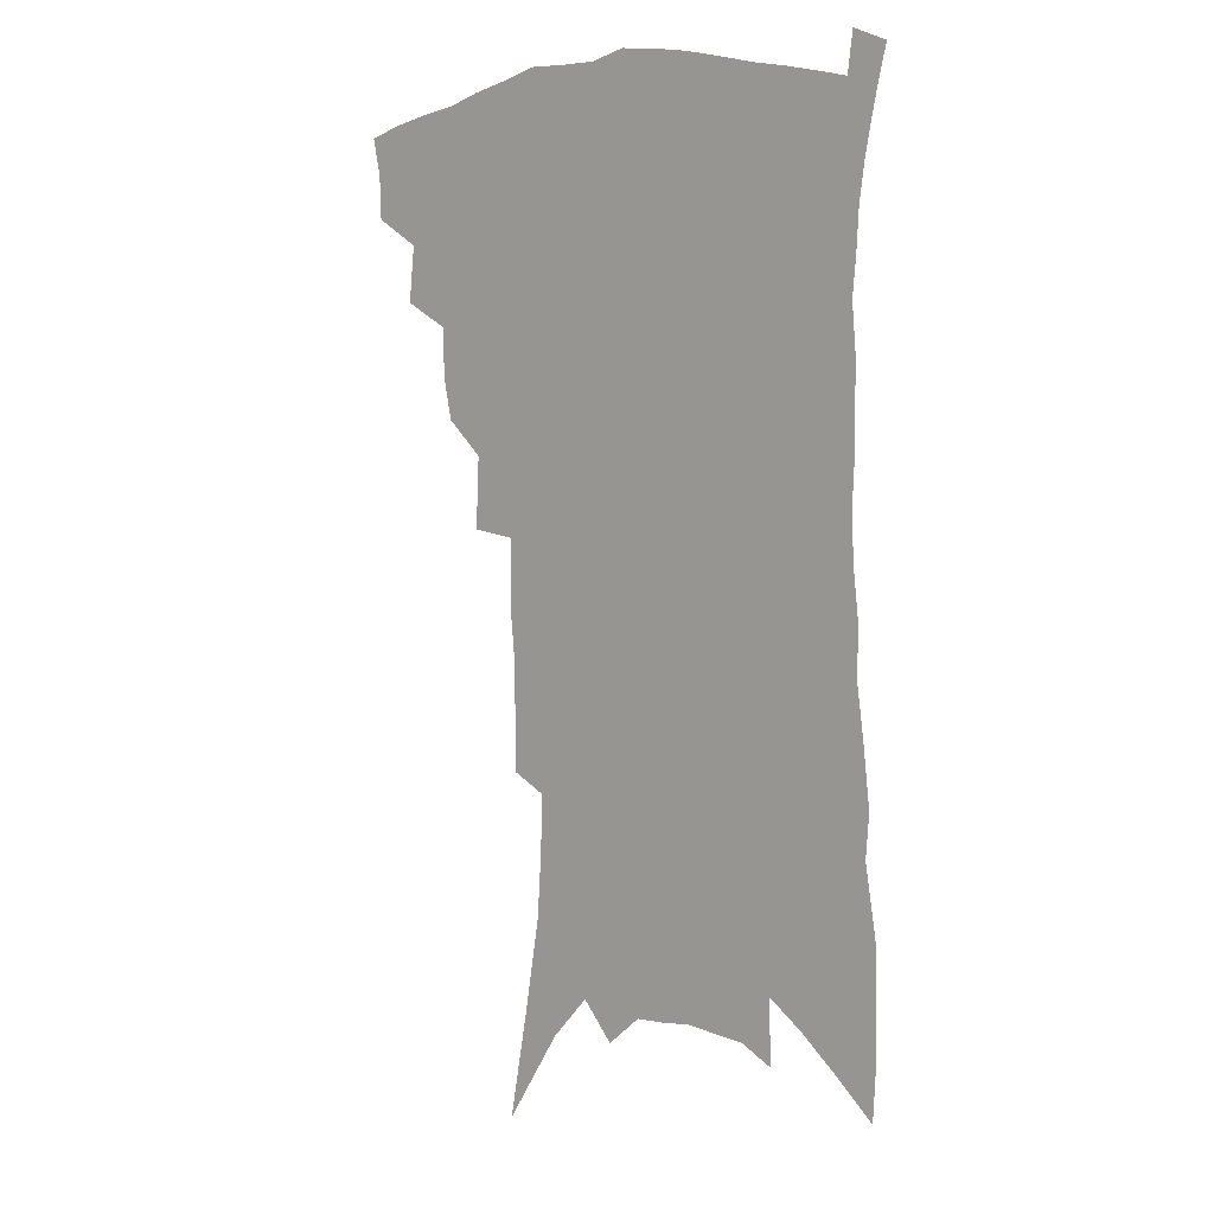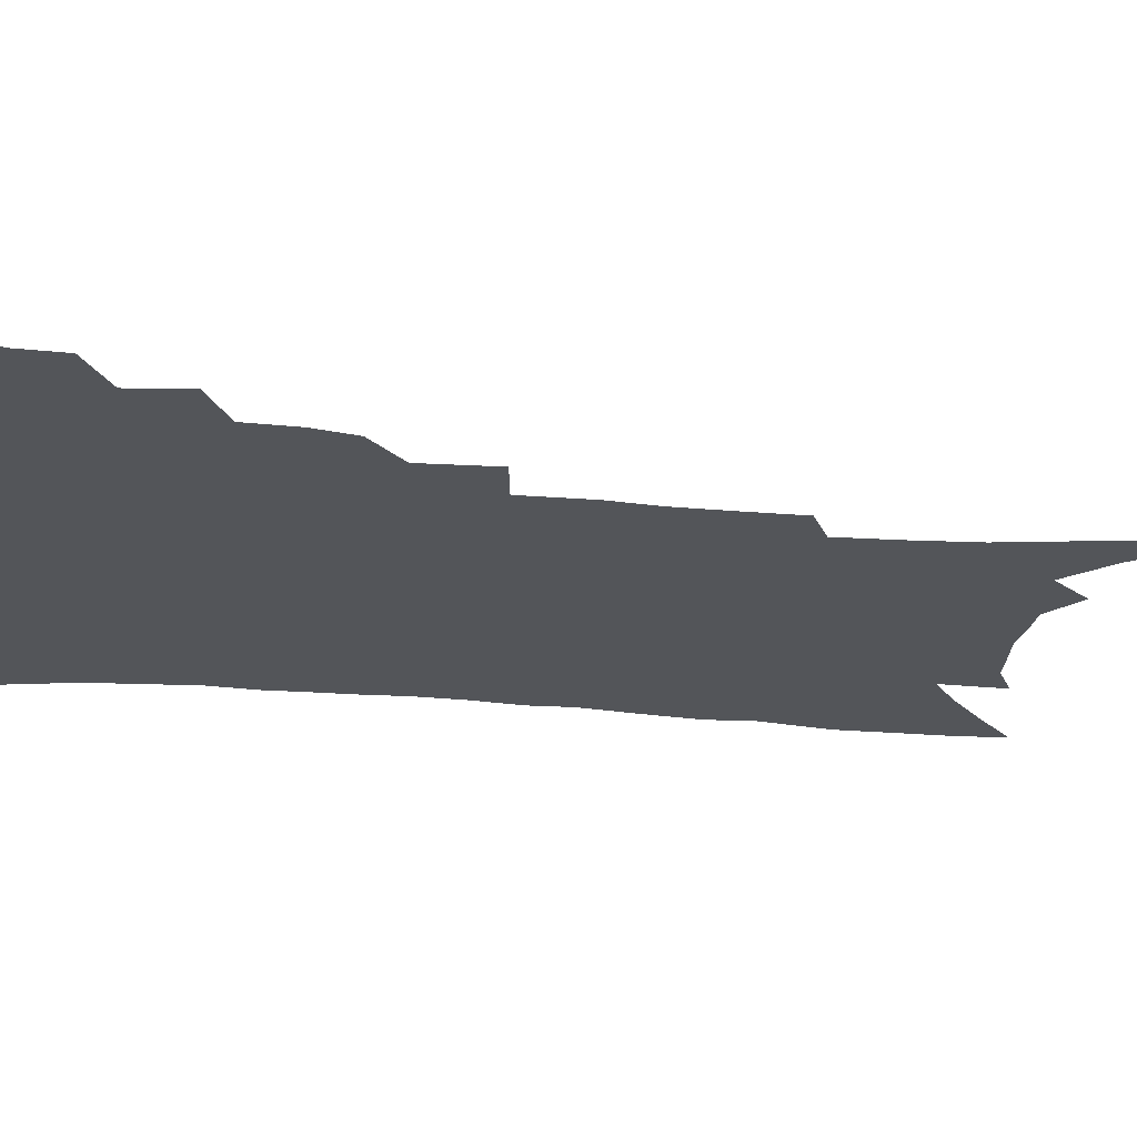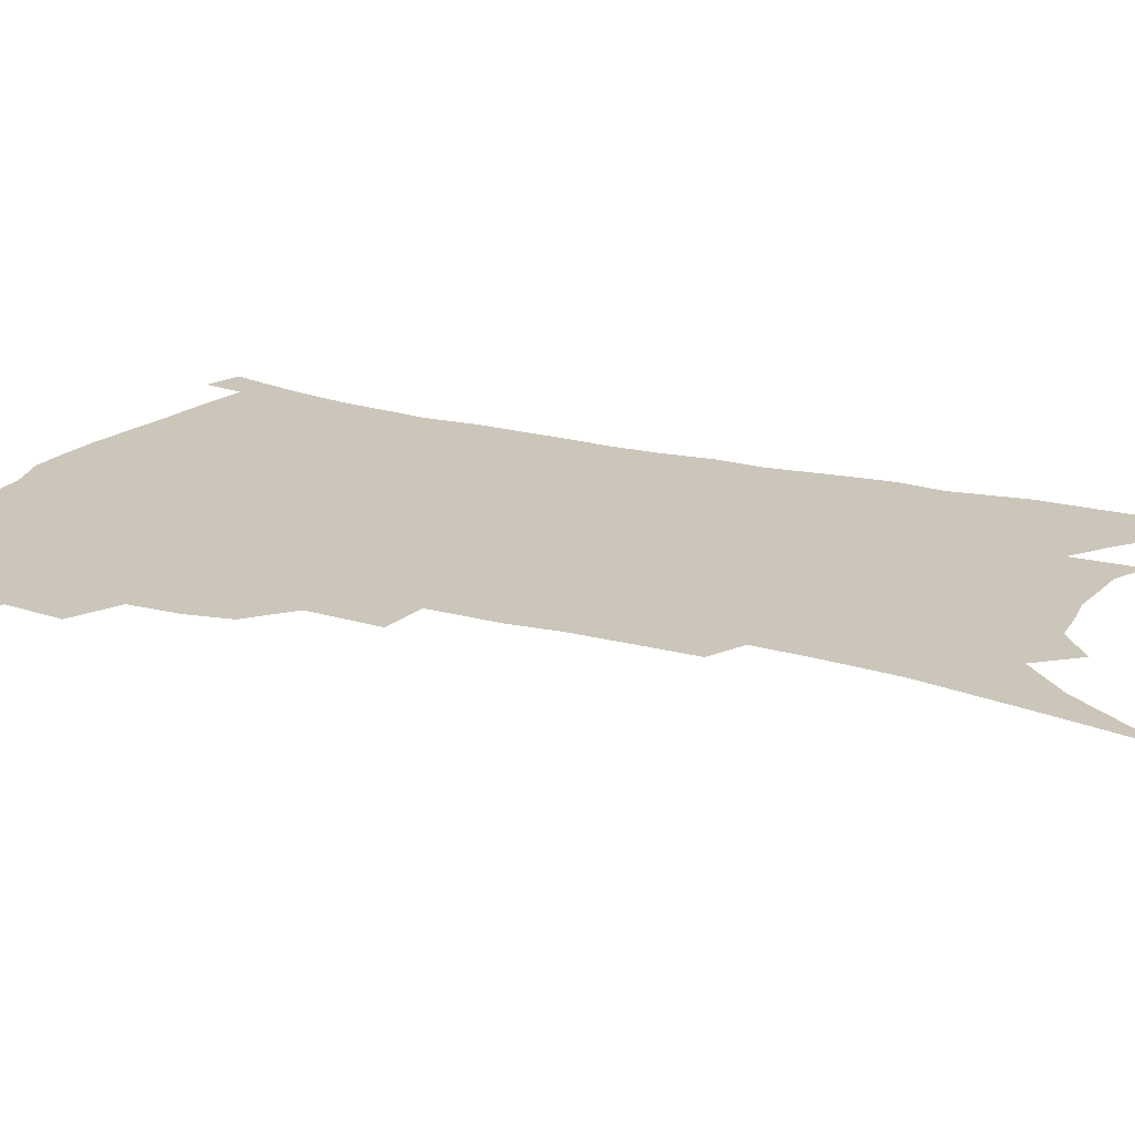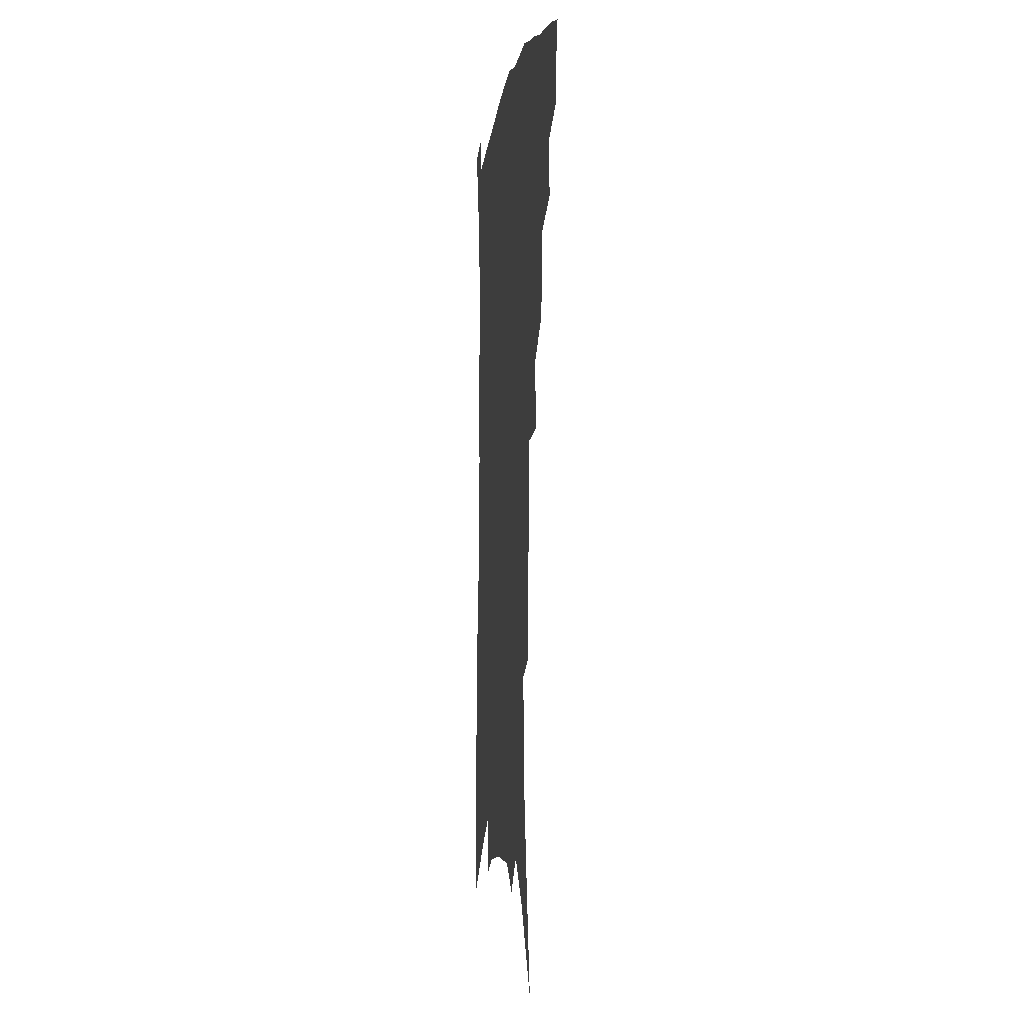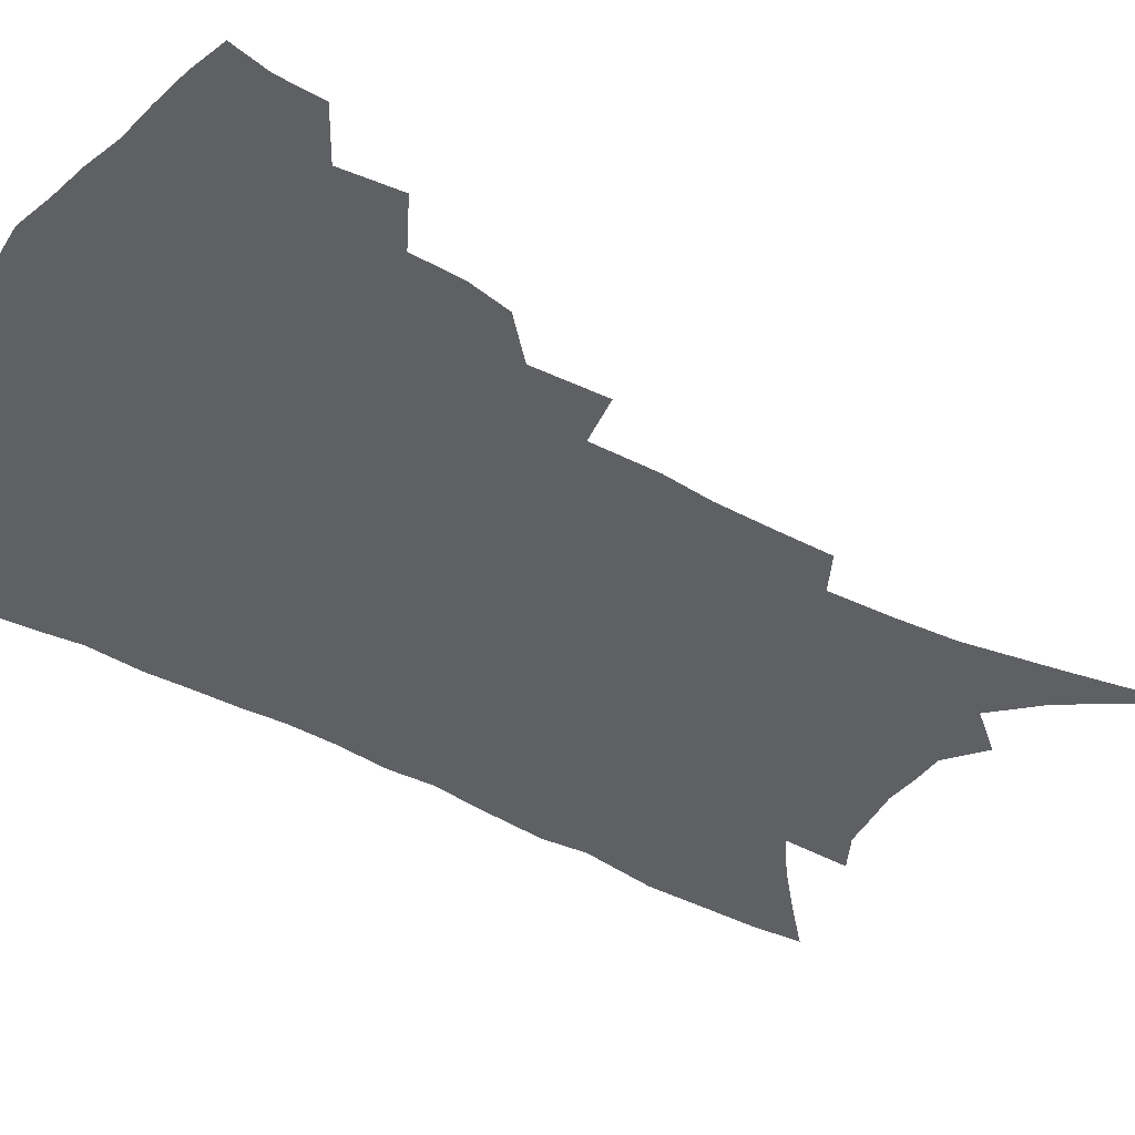
<metadata>
{"format":"obj","ext":"obj","renderer":"f3d","projection":"perspective","resolution":1024,"background":"white","views":[{"elev":5.1,"azim":41.5,"up":"+Y"},{"elev":-24.3,"azim":-97.6,"up":"+Z"},{"elev":20.9,"azim":-63.8,"up":"+Z"},{"elev":-7.1,"azim":-98.3,"up":"+Y"},{"elev":-43.1,"azim":-121.6,"up":"+Z"}]}
</metadata>
<code>
v 454.8 390.2 0
v 454.2 405.8 0
v 451.3 419.4 0
v 469.4 359.9 0
v 471.6 380.2 0
v 469.1 394 0
v 467.8 408.4 0
v 464.1 423.2 0
v 489.9 318.1 0
v 486.8 332.9 0
v 486.1 351 0
v 487.2 370.2 0
v 485.4 384.2 0
v 483.3 397.7 0
v 480.9 411 0
v 477.4 425.9 0
v 502.5 279.5 0
v 503.6 305.5 0
v 503.4 327 0
v 502.2 342.9 0
v 501.8 359.9 0
v 500.5 374 0
v 498.7 387.4 0
v 496.6 400.4 0
v 494 413.7 0
v 490.9 428 0
v 521.2 194.8 0
v 521.1 215.4 0
v 520.7 235.6 0
v 519 253.2 0
v 519.1 277.2 0
v 517.6 296.6 0
v 516.7 315.1 0
v 515 329.7 0
v 514.5 345.9 0
v 514.4 362.8 0
v 513.4 376.8 0
v 511.7 389.9 0
v 509.7 402.7 0
v 507.3 415.6 0
v 503.8 431.9 0
v 518.7 70.06 0
v 525.8 109 0
v 531.7 143.9 0
v 533.2 166.8 0
v 533.9 188.3 0
v 534.7 212.1 0
v 534.1 231.2 0
v 533 249.5 0
v 532 268.5 0
v 531.2 287.6 0
v 530.5 306.1 0
v 530.4 324.1 0
v 529.7 338.9 0
v 528 351.9 0
v 527.7 366.9 0
v 526.3 379.5 0
v 524.4 392.1 0
v 522.4 405 0
v 520.1 418.2 0
v 516.9 434.8 0
v 539.8 103.3 0
v 543.2 133 0
v 545.8 160 0
v 546.3 181.3 0
v 545.8 200.3 0
v 546.8 225.1 0
v 545.2 240.8 0
v 544.1 258.1 0
v 543.5 276.7 0
v 542.2 292.5 0
v 542 311.4 0
v 541.5 326 0
v 541.3 342.1 0
v 540.4 355.5 0
v 539.7 368.7 0
v 539.4 381.9 0
v 537.1 394.1 0
v 535.6 406.9 0
v 533.2 421 0
v 530 438.4 0
v 554 118.8 0
v 557.6 150.6 0
v 558.4 173.4 0
v 557.6 190.8 0
v 557.7 212.6 0
v 557.4 233.1 0
v 556.2 249 0
v 555.6 267.1 0
v 554.2 281.3 0
v 553.5 297.8 0
v 552.8 312.6 0
v 553.1 330.1 0
v 552.9 344.8 0
v 552.2 357.6 0
v 551.6 370.2 0
v 551.3 383.3 0
v 550.1 395.3 0
v 549.1 407.6 0
v 546.9 421.6 0
v 544.2 437.9 0
v 565.5 105.3 0
v 567.9 134.6 0
v 568.8 157.7 0
v 569.2 180.2 0
v 568.6 199 0
v 568 218.5 0
v 567.3 236.6 0
v 566.4 253.2 0
v 565.8 270.1 0
v 565.2 286.2 0
v 564.5 301.4 0
v 564.7 319.2 0
v 563.9 331.6 0
v 564.5 347.7 0
v 563.8 359.3 0
v 563.9 372.6 0
v 563.2 384.4 0
v 562.2 396.4 0
v 561.5 408.7 0
v 560.2 421.9 0
v 557.9 438 0
v 578.1 116.1 0
v 579.2 141 0
v 579.7 164.4 0
v 579.3 182.2 0
v 578.7 201.8 0
v 578.1 223.2 0
v 577.6 243 0
v 576.5 256.6 0
v 576.3 273.5 0
v 575.6 288.3 0
v 575.1 303.4 0
v 575.3 321.1 0
v 575.4 335.6 0
v 575.3 348.3 0
v 575.2 360.7 0
v 575.6 374 0
v 574.9 385.2 0
v 574.8 397.2 0
v 573.9 409.6 0
v 572.9 422.9 0
v 570.8 441.2 0
v 589.1 116.6 0
v 590 144.5 0
v 590 165.5 0
v 589.5 185.3 0
v 588.9 205.7 0
v 588.4 220.6 0
v 586.8 247 0
v 586.8 260.1 0
v 586.6 274.7 0
v 586.1 290.8 0
v 585.8 305.8 0
v 585.8 322.1 0
v 586 336.5 0
v 586.2 349 0
v 586.3 360.9 0
v 586.7 373.9 0
v 586.8 385.6 0
v 586.9 397.4 0
v 586.8 409.4 0
v 585.7 423.7 0
v 584.4 439.8 0
v 600.4 117.9 0
v 600.6 144.7 0
v 600.3 166 0
v 599.8 187.2 0
v 599.1 206.3 0
v 598.6 221.3 0
v 598.3 238.9 0
v 597.4 255.6 0
v 596.7 275.5 0
v 596.4 292 0
v 596.2 306.8 0
v 596.2 322.3 0
v 596.5 335 0
v 597 349.5 0
v 597.4 361.6 0
v 598.1 374 0
v 598.7 385.6 0
v 598.9 397.3 0
v 599.1 409.6 0
v 598.7 423.1 0
v 598.1 437.9 0
v 611.7 116.7 0
v 611.3 143.8 0
v 611 163.3 0
v 610.2 185.2 0
v 609.4 204.5 0
v 608.8 224.3 0
v 608.2 241.9 0
v 607.4 260.6 0
v 606.9 274.9 0
v 606.5 291.8 0
v 606.4 306.4 0
v 606.7 320.7 0
v 607 335.5 0
v 607.6 348.3 0
v 608.3 361.6 0
v 609.1 373.7 0
v 610.1 385.1 0
v 611.3 396.7 0
v 612.3 408.1 0
v 612.3 421.1 0
v 612.2 435 0
v 623.1 115.7 0
v 622.6 138.4 0
v 621.6 161.9 0
v 621 181.3 0
v 619.9 202.6 0
v 618.8 223.5 0
v 618.2 241.1 0
v 617.6 257.5 0
v 617 274 0
v 617.1 288.5 0
v 616.8 304.1 0
v 617.3 317.7 0
v 617 335.5 0
v 618.1 347.3 0
v 618.7 361 0
v 620.1 372.2 0
v 621.3 384 0
v 622.6 395.5 0
v 624 407 0
v 625.3 418.8 0
v 625.9 431.9 0
v 635.1 109.5 0
v 634.2 132.9 0
v 633.6 154.1 0
v 631.9 178.1 0
v 630.8 198.7 0
v 629.4 219.6 0
v 629 236.1 0
v 629.4 250.2 0
v 627.3 271.6 0
v 627.4 285.7 0
v 627.2 301.1 0
v 628.5 312.8 0
v 628.3 329.9 0
v 629 343.5 0
v 629.1 358.9 0
v 630.9 370.2 0
v 632.3 383.9 0
v 633.9 394.4 0
v 635.5 405.6 0
v 637.2 417 0
v 638.3 429.8 0
v 647.1 123.8 0
v 645.2 148.9 0
v 644.2 169.8 0
v 642.7 191.1 0
v 641.1 212.1 0
v 639.9 231 0
v 639.9 246.9 0
v 639.4 263.4 0
v 638.6 280.6 0
v 638.9 294.8 0
v 638.6 311.5 0
v 639 325.9 0
v 640.6 338.3 0
v 640.9 353.2 0
v 641.9 367 0
v 642.8 381.4 0
v 644.7 392.8 0
v 646.8 403.8 0
v 648.7 415.3 0
v 650.5 427.4 0
v 661 112 0
v 659.6 135.3 0
v 657.8 158.3 0
v 656.6 179.1 0
v 654.8 200.2 0
v 653.4 219.9 0
v 652.3 238.2 0
v 651.7 255.2 0
v 651.3 271.7 0
v 650.1 289.4 0
v 650.2 304.7 0
v 652.1 317.3 0
v 651.5 334.3 0
v 651.5 350.2 0
v 652.8 363.6 0
v 654.1 377 0
v 656 389.5 0
v 658 401.8 0
v 660.2 413.2 0
v 662.4 424.8 0
v 664.3 439.2 0
v 675.6 98.87 0
v 676.6 116.9 0
v 676.4 137 0
v 676.2 156.2 0
v 671.9 182.4 0
v 673.2 197.9 0
v 670.8 218.7 0
v 667.9 239.9 0
v 668.5 255 0
v 666.3 274.4 0
v 665.5 291.3 0
v 666.2 305.9 0
v 666.2 322 0
v 666.5 337.7 0
v 665 356.9 0
v 666.3 370.5 0
v 667.2 385.8 0
v 669.2 399 0
v 671.5 410.8 0
v 674 422.3 0
v 676.9 434.2 0
f 5 6 1
f 1 6 2
f 6 7 2
f 2 7 3
f 7 8 3
f 11 12 4
f 4 12 5
f 12 13 5
f 5 13 6
f 13 14 6
f 6 14 7
f 14 15 7
f 7 15 8
f 15 16 8
f 18 19 9
f 9 19 10
f 19 20 10
f 10 20 11
f 20 21 11
f 11 21 12
f 21 22 12
f 12 22 13
f 22 23 13
f 13 23 14
f 23 24 14
f 14 24 15
f 24 25 15
f 15 25 16
f 25 26 16
f 31 32 17
f 17 32 18
f 32 33 18
f 18 33 19
f 33 34 19
f 19 34 20
f 34 35 20
f 20 35 21
f 35 36 21
f 21 36 22
f 36 37 22
f 22 37 23
f 37 38 23
f 23 38 24
f 38 39 24
f 24 39 25
f 39 40 25
f 25 40 26
f 40 41 26
f 46 47 27
f 27 47 28
f 47 48 28
f 28 48 29
f 48 49 29
f 29 49 30
f 49 50 30
f 30 50 31
f 50 51 31
f 31 51 32
f 51 52 32
f 32 52 33
f 52 53 33
f 33 53 34
f 53 54 34
f 34 54 35
f 54 55 35
f 35 55 36
f 55 56 36
f 36 56 37
f 56 57 37
f 37 57 38
f 57 58 38
f 38 58 39
f 58 59 39
f 39 59 40
f 59 60 40
f 40 60 41
f 60 61 41
f 42 62 43
f 62 63 43
f 43 63 44
f 63 64 44
f 44 64 45
f 64 65 45
f 45 65 46
f 65 66 46
f 46 66 47
f 66 67 47
f 47 67 48
f 67 68 48
f 48 68 49
f 68 69 49
f 49 69 50
f 69 70 50
f 50 70 51
f 70 71 51
f 51 71 52
f 71 72 52
f 52 72 53
f 72 73 53
f 53 73 54
f 73 74 54
f 54 74 55
f 74 75 55
f 55 75 56
f 75 76 56
f 56 76 57
f 76 77 57
f 57 77 58
f 77 78 58
f 58 78 59
f 78 79 59
f 59 79 60
f 79 80 60
f 60 80 61
f 80 81 61
f 62 82 63
f 82 83 63
f 63 83 64
f 83 84 64
f 64 84 65
f 84 85 65
f 65 85 66
f 85 86 66
f 66 86 67
f 86 87 67
f 67 87 68
f 87 88 68
f 68 88 69
f 88 89 69
f 69 89 70
f 89 90 70
f 70 90 71
f 90 91 71
f 71 91 72
f 91 92 72
f 72 92 73
f 92 93 73
f 73 93 74
f 93 94 74
f 74 94 75
f 94 95 75
f 75 95 76
f 95 96 76
f 76 96 77
f 96 97 77
f 77 97 78
f 97 98 78
f 78 98 79
f 98 99 79
f 79 99 80
f 99 100 80
f 80 100 81
f 100 101 81
f 102 103 82
f 82 103 83
f 103 104 83
f 83 104 84
f 104 105 84
f 84 105 85
f 105 106 85
f 85 106 86
f 106 107 86
f 86 107 87
f 107 108 87
f 87 108 88
f 108 109 88
f 88 109 89
f 109 110 89
f 89 110 90
f 110 111 90
f 90 111 91
f 111 112 91
f 91 112 92
f 112 113 92
f 92 113 93
f 113 114 93
f 93 114 94
f 114 115 94
f 94 115 95
f 115 116 95
f 95 116 96
f 116 117 96
f 96 117 97
f 117 118 97
f 97 118 98
f 118 119 98
f 98 119 99
f 119 120 99
f 99 120 100
f 120 121 100
f 100 121 101
f 121 122 101
f 102 123 103
f 123 124 103
f 103 124 104
f 124 125 104
f 104 125 105
f 125 126 105
f 105 126 106
f 126 127 106
f 106 127 107
f 127 128 107
f 107 128 108
f 128 129 108
f 108 129 109
f 129 130 109
f 109 130 110
f 130 131 110
f 110 131 111
f 131 132 111
f 111 132 112
f 132 133 112
f 112 133 113
f 133 134 113
f 113 134 114
f 134 135 114
f 114 135 115
f 135 136 115
f 115 136 116
f 136 137 116
f 116 137 117
f 137 138 117
f 117 138 118
f 138 139 118
f 118 139 119
f 139 140 119
f 119 140 120
f 140 141 120
f 120 141 121
f 141 142 121
f 121 142 122
f 142 143 122
f 123 144 124
f 144 145 124
f 124 145 125
f 145 146 125
f 125 146 126
f 146 147 126
f 126 147 127
f 147 148 127
f 127 148 128
f 148 149 128
f 128 149 129
f 149 150 129
f 129 150 130
f 150 151 130
f 130 151 131
f 151 152 131
f 131 152 132
f 152 153 132
f 132 153 133
f 153 154 133
f 133 154 134
f 154 155 134
f 134 155 135
f 155 156 135
f 135 156 136
f 156 157 136
f 136 157 137
f 157 158 137
f 137 158 138
f 158 159 138
f 138 159 139
f 159 160 139
f 139 160 140
f 160 161 140
f 140 161 141
f 161 162 141
f 141 162 142
f 162 163 142
f 142 163 143
f 163 164 143
f 144 165 145
f 165 166 145
f 145 166 146
f 166 167 146
f 146 167 147
f 167 168 147
f 147 168 148
f 168 169 148
f 148 169 149
f 169 170 149
f 149 170 150
f 170 171 150
f 150 171 151
f 171 172 151
f 151 172 152
f 172 173 152
f 152 173 153
f 173 174 153
f 153 174 154
f 174 175 154
f 154 175 155
f 175 176 155
f 155 176 156
f 176 177 156
f 156 177 157
f 177 178 157
f 157 178 158
f 178 179 158
f 158 179 159
f 179 180 159
f 159 180 160
f 180 181 160
f 160 181 161
f 181 182 161
f 161 182 162
f 182 183 162
f 162 183 163
f 183 184 163
f 163 184 164
f 184 185 164
f 165 186 166
f 186 187 166
f 166 187 167
f 187 188 167
f 167 188 168
f 188 189 168
f 168 189 169
f 189 190 169
f 169 190 170
f 190 191 170
f 170 191 171
f 191 192 171
f 171 192 172
f 192 193 172
f 172 193 173
f 193 194 173
f 173 194 174
f 194 195 174
f 174 195 175
f 195 196 175
f 175 196 176
f 196 197 176
f 176 197 177
f 197 198 177
f 177 198 178
f 198 199 178
f 178 199 179
f 199 200 179
f 179 200 180
f 200 201 180
f 180 201 181
f 201 202 181
f 181 202 182
f 202 203 182
f 182 203 183
f 203 204 183
f 183 204 184
f 204 205 184
f 184 205 185
f 205 206 185
f 186 207 187
f 207 208 187
f 187 208 188
f 208 209 188
f 188 209 189
f 209 210 189
f 189 210 190
f 210 211 190
f 190 211 191
f 211 212 191
f 191 212 192
f 212 213 192
f 192 213 193
f 213 214 193
f 193 214 194
f 214 215 194
f 194 215 195
f 215 216 195
f 195 216 196
f 216 217 196
f 196 217 197
f 217 218 197
f 197 218 198
f 218 219 198
f 198 219 199
f 219 220 199
f 199 220 200
f 220 221 200
f 200 221 201
f 221 222 201
f 201 222 202
f 222 223 202
f 202 223 203
f 223 224 203
f 203 224 204
f 224 225 204
f 204 225 205
f 225 226 205
f 205 226 206
f 226 227 206
f 207 228 208
f 228 229 208
f 208 229 209
f 229 230 209
f 209 230 210
f 230 231 210
f 210 231 211
f 231 232 211
f 211 232 212
f 232 233 212
f 212 233 213
f 233 234 213
f 213 234 214
f 234 235 214
f 214 235 215
f 235 236 215
f 215 236 216
f 236 237 216
f 216 237 217
f 237 238 217
f 217 238 218
f 238 239 218
f 218 239 219
f 239 240 219
f 219 240 220
f 240 241 220
f 220 241 221
f 241 242 221
f 221 242 222
f 242 243 222
f 222 243 223
f 243 244 223
f 223 244 224
f 244 245 224
f 224 245 225
f 245 246 225
f 225 246 226
f 246 247 226
f 226 247 227
f 247 248 227
f 229 249 230
f 249 250 230
f 230 250 231
f 250 251 231
f 231 251 232
f 251 252 232
f 232 252 233
f 252 253 233
f 233 253 234
f 253 254 234
f 234 254 235
f 254 255 235
f 235 255 236
f 255 256 236
f 236 256 237
f 256 257 237
f 237 257 238
f 257 258 238
f 238 258 239
f 258 259 239
f 239 259 240
f 259 260 240
f 240 260 241
f 260 261 241
f 241 261 242
f 261 262 242
f 242 262 243
f 262 263 243
f 243 263 244
f 263 264 244
f 244 264 245
f 264 265 245
f 245 265 246
f 265 266 246
f 246 266 247
f 266 267 247
f 247 267 248
f 267 268 248
f 249 269 250
f 269 270 250
f 250 270 251
f 270 271 251
f 251 271 252
f 271 272 252
f 252 272 253
f 272 273 253
f 253 273 254
f 273 274 254
f 254 274 255
f 274 275 255
f 255 275 256
f 275 276 256
f 256 276 257
f 276 277 257
f 257 277 258
f 277 278 258
f 258 278 259
f 278 279 259
f 259 279 260
f 279 280 260
f 260 280 261
f 280 281 261
f 261 281 262
f 281 282 262
f 262 282 263
f 282 283 263
f 263 283 264
f 283 284 264
f 264 284 265
f 284 285 265
f 265 285 266
f 285 286 266
f 266 286 267
f 286 287 267
f 267 287 268
f 287 288 268
f 269 290 270
f 290 291 270
f 270 291 271
f 291 292 271
f 271 292 272
f 292 293 272
f 272 293 273
f 293 294 273
f 273 294 274
f 294 295 274
f 274 295 275
f 295 296 275
f 275 296 276
f 296 297 276
f 276 297 277
f 297 298 277
f 277 298 278
f 298 299 278
f 278 299 279
f 299 300 279
f 279 300 280
f 300 301 280
f 280 301 281
f 301 302 281
f 281 302 282
f 302 303 282
f 282 303 283
f 303 304 283
f 283 304 284
f 304 305 284
f 284 305 285
f 305 306 285
f 285 306 286
f 306 307 286
f 286 307 287
f 307 308 287
f 287 308 288
f 308 309 288
f 288 309 289
f 309 310 289

</code>
